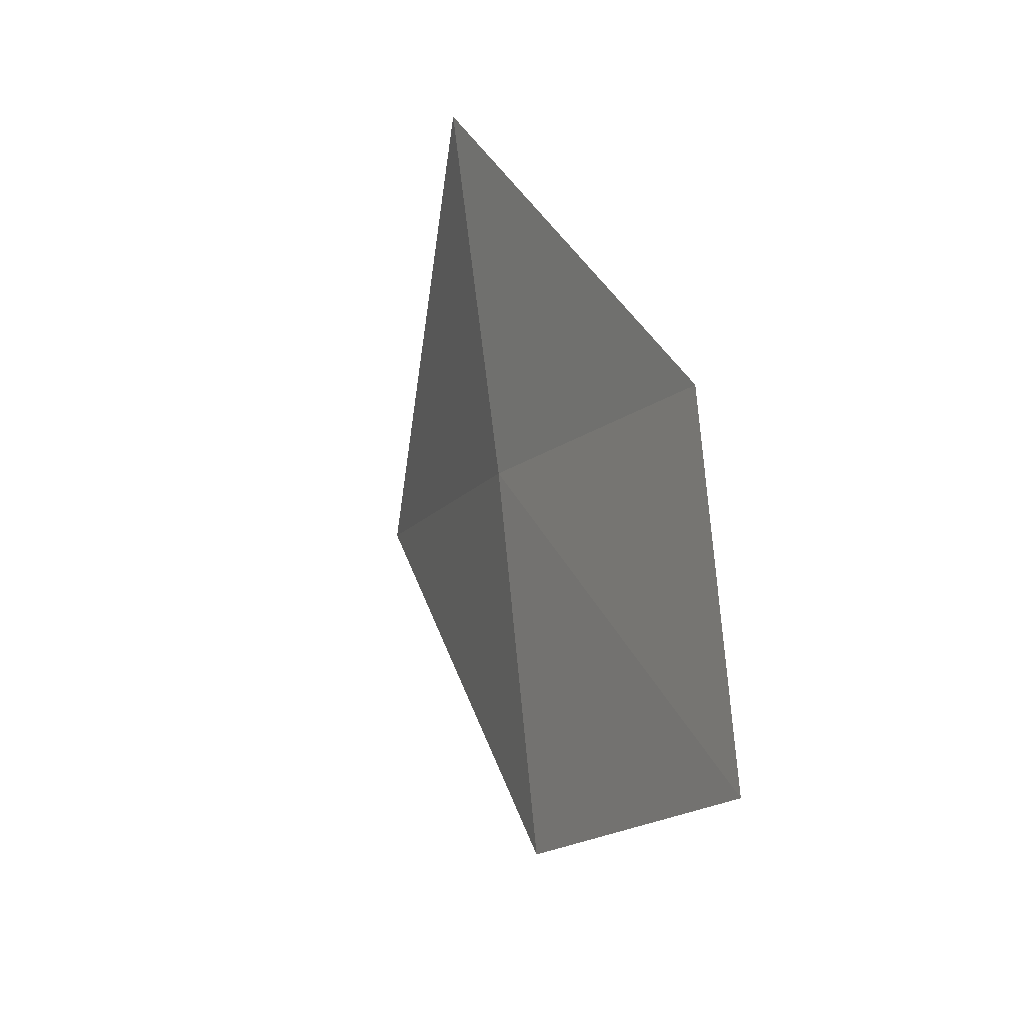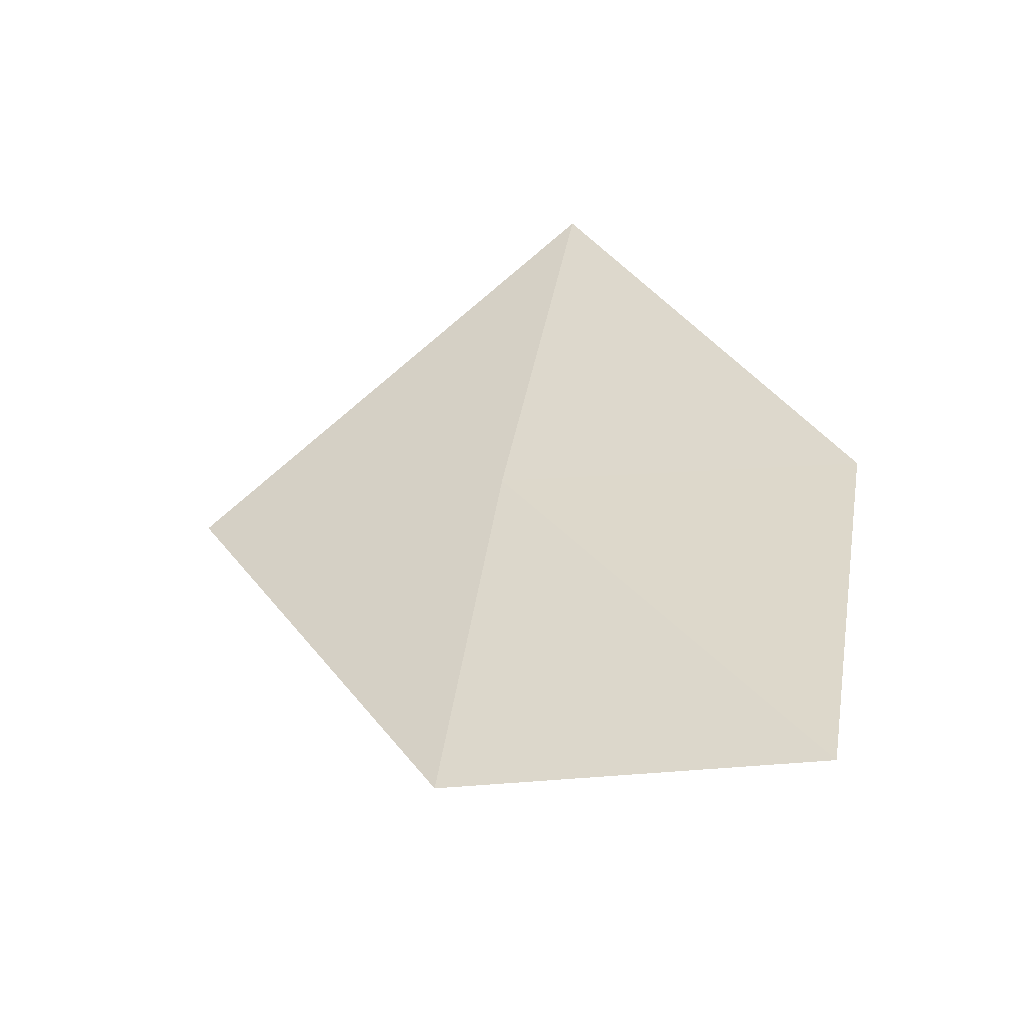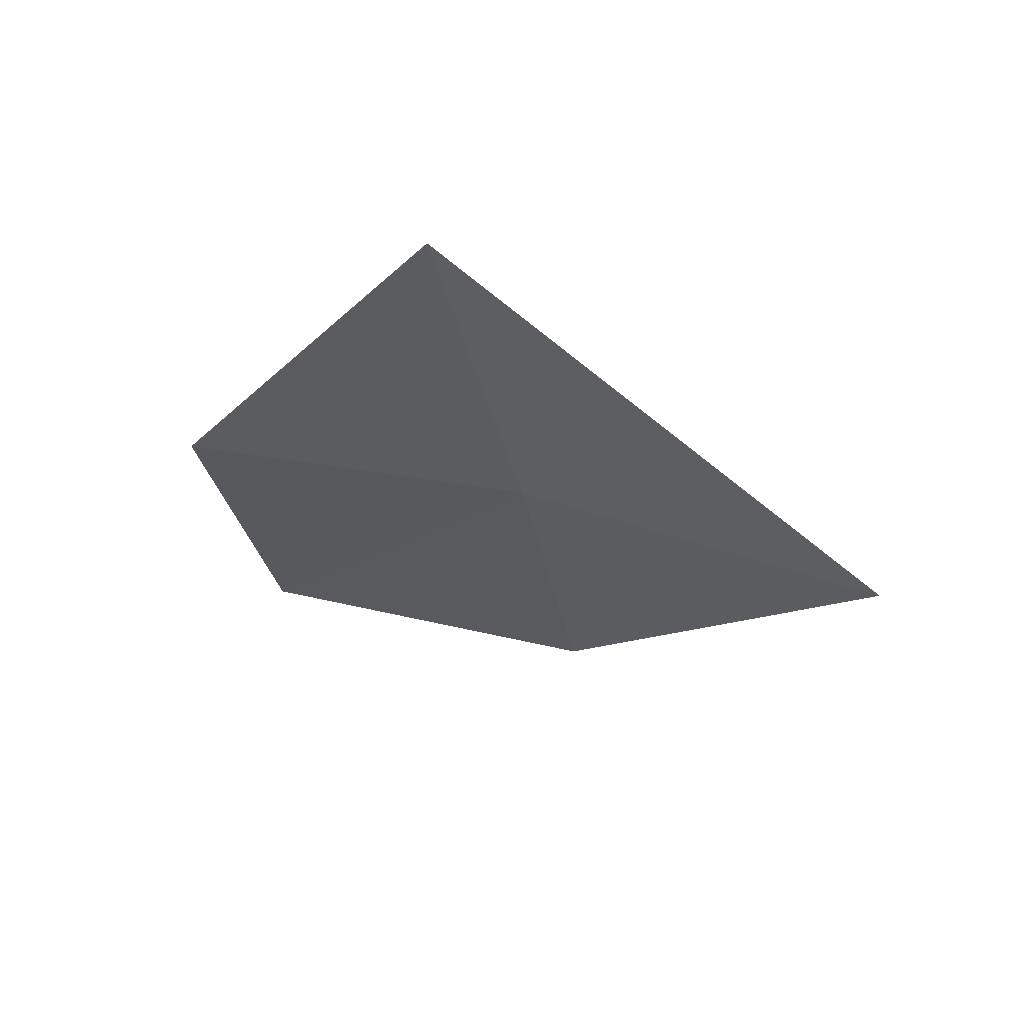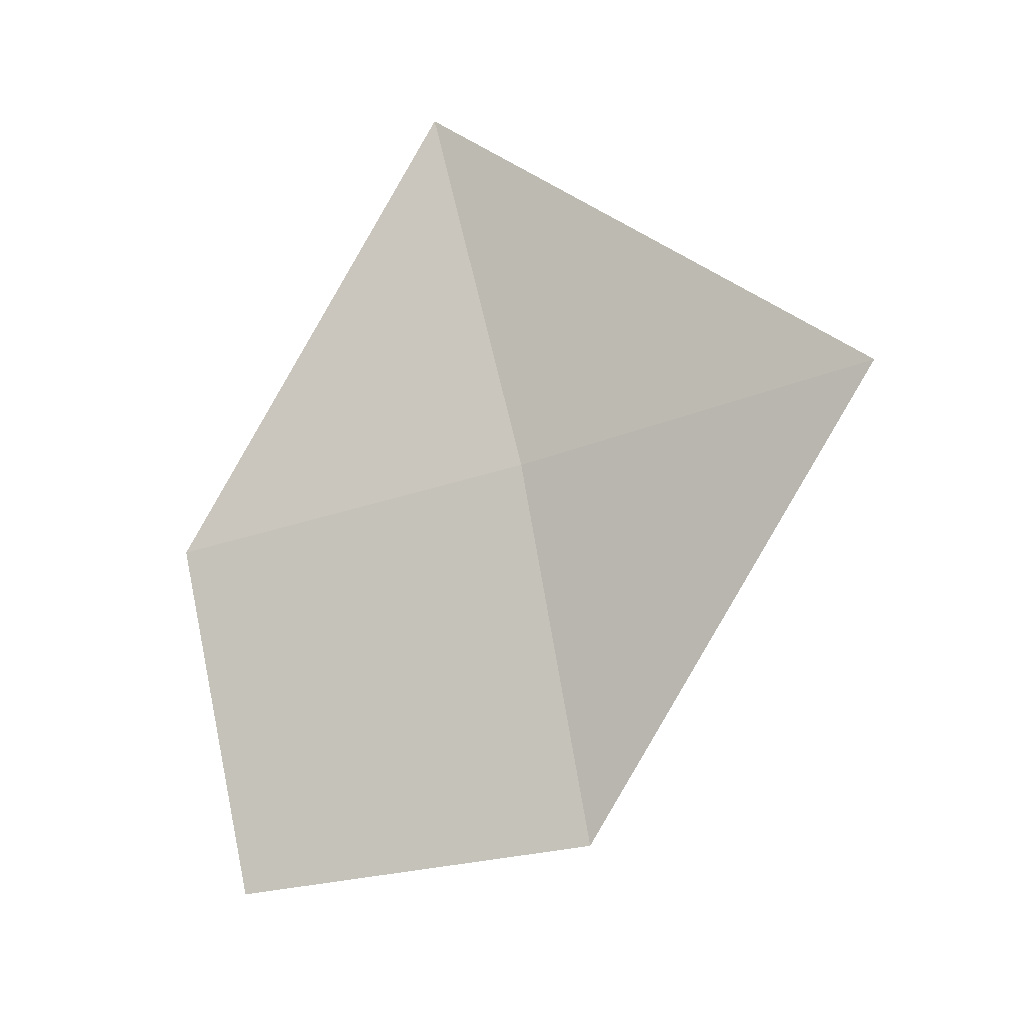
<metadata>
{"format":"obj","ext":"obj","renderer":"f3d","projection":"perspective","resolution":1024,"background":"white","views":[{"elev":-30.5,"azim":-47.5,"up":"+Y"},{"elev":-58.6,"azim":-95.4,"up":"+Y"},{"elev":77.6,"azim":83.7,"up":"+Y"},{"elev":9.0,"azim":79.7,"up":"+Y"}]}
</metadata>
<code>
v 20.4 17.08 4.018
v 20.36 17.05 4.14
v 20.35 17.21 4.042
v 20.39 16.92 4.122
v 20.44 16.95 4
v 20.46 17.12 3.904
f 1 3 2
f 1 2 4
f 1 4 5
f 1 5 6
f 1 6 3

</code>
